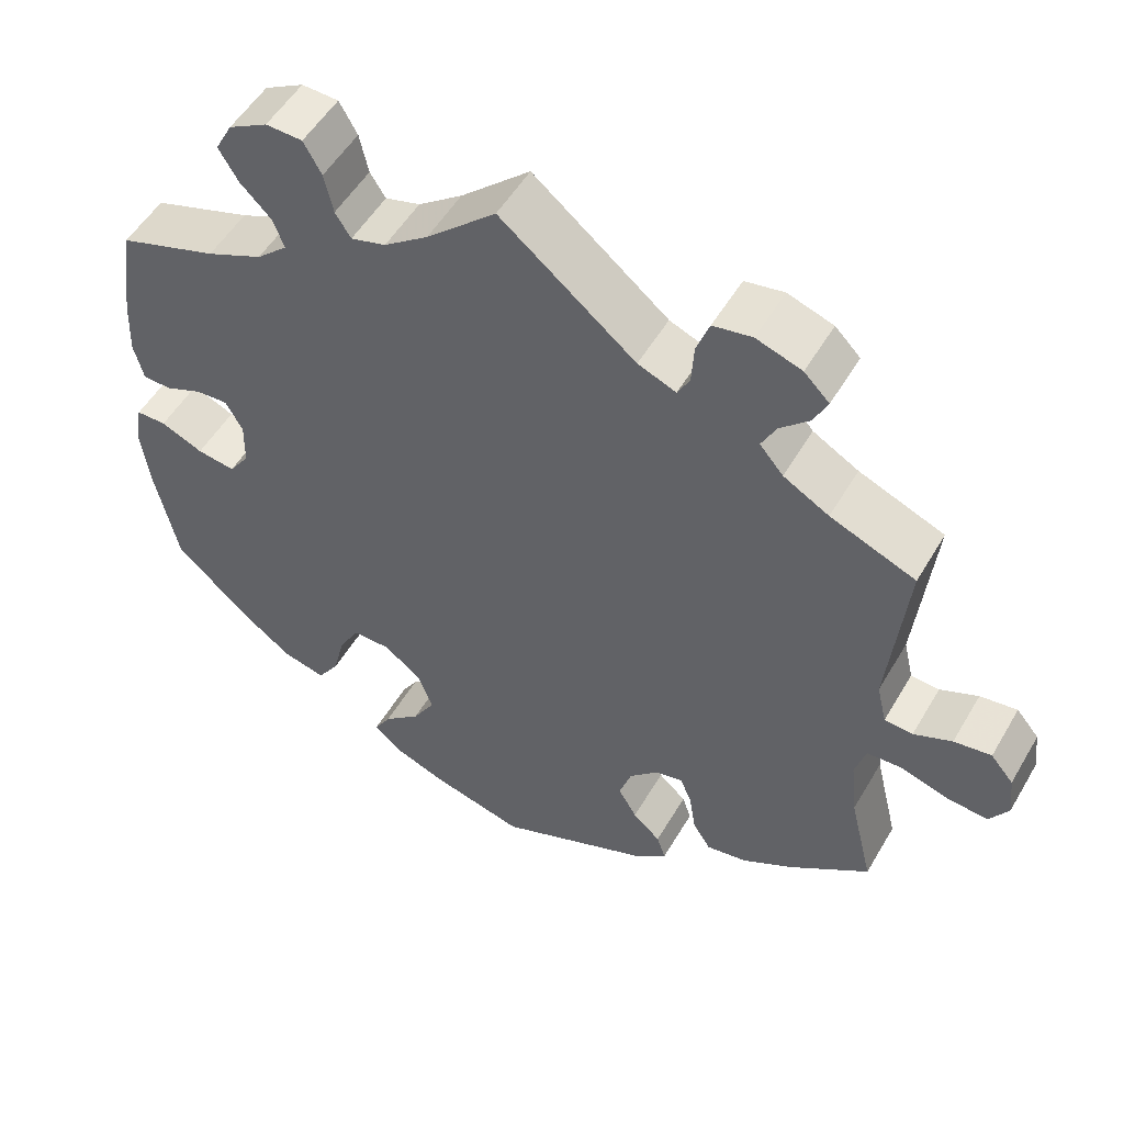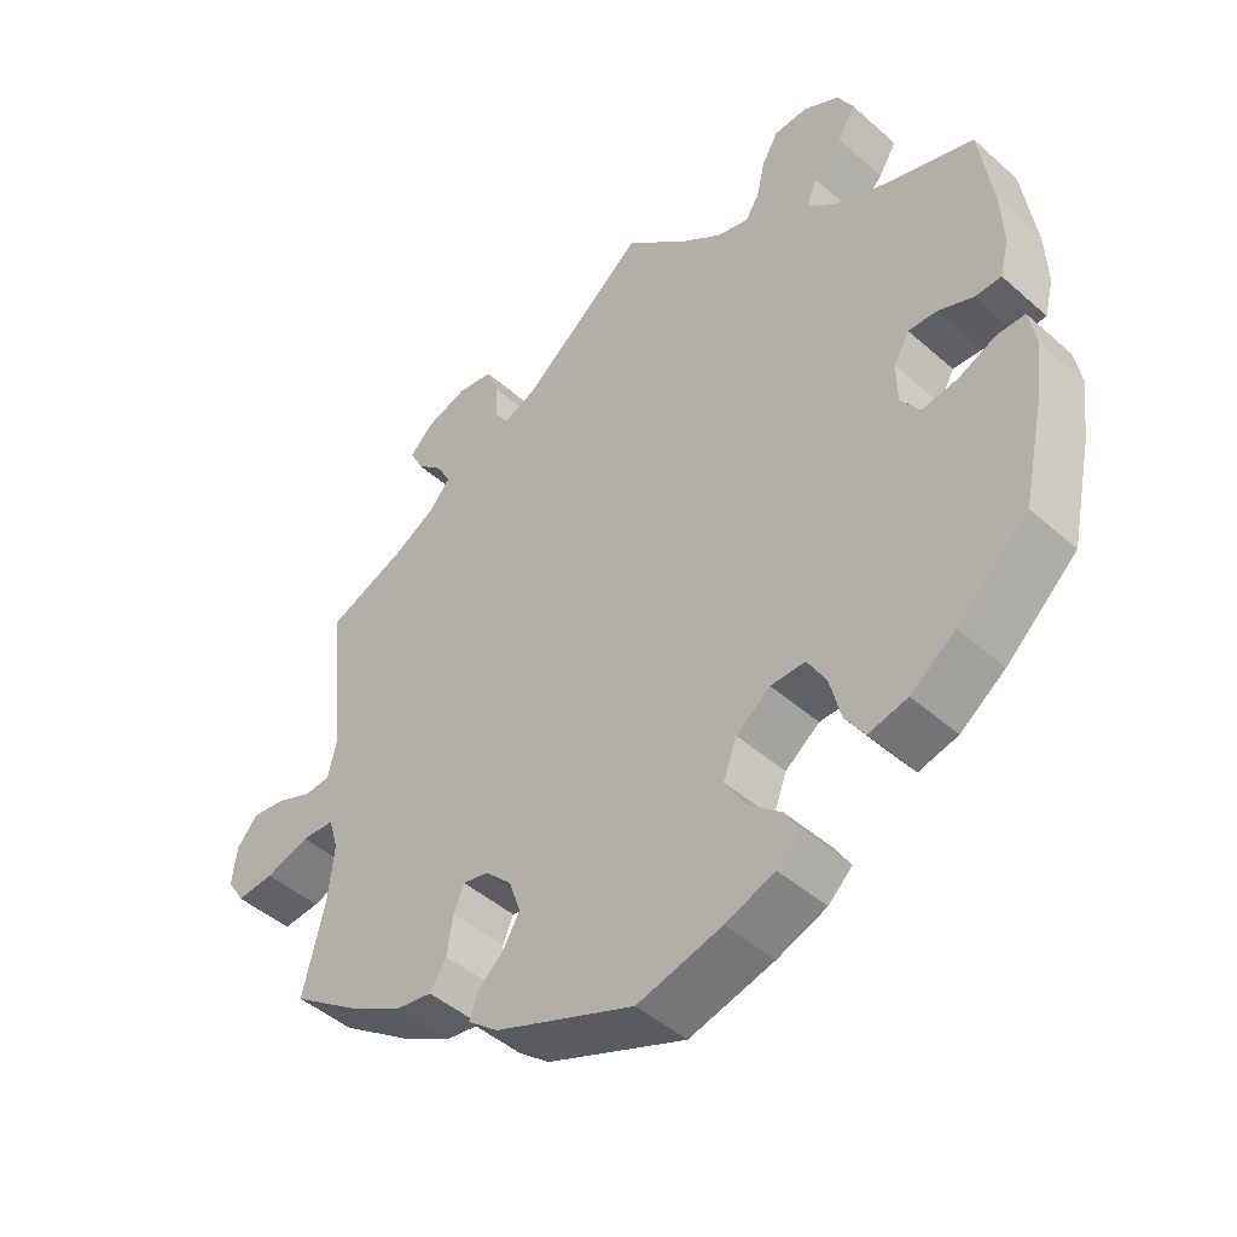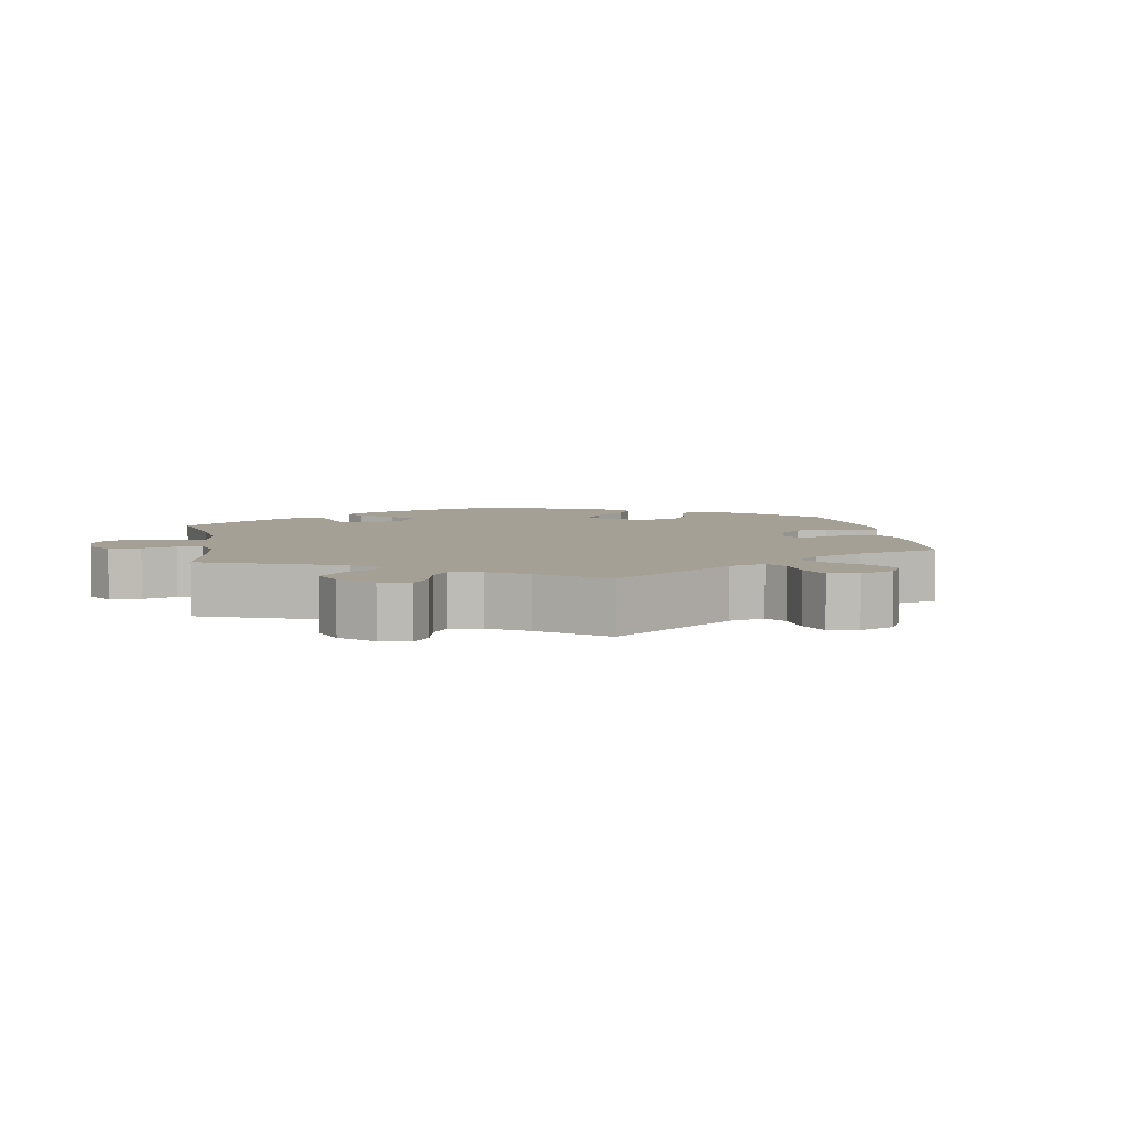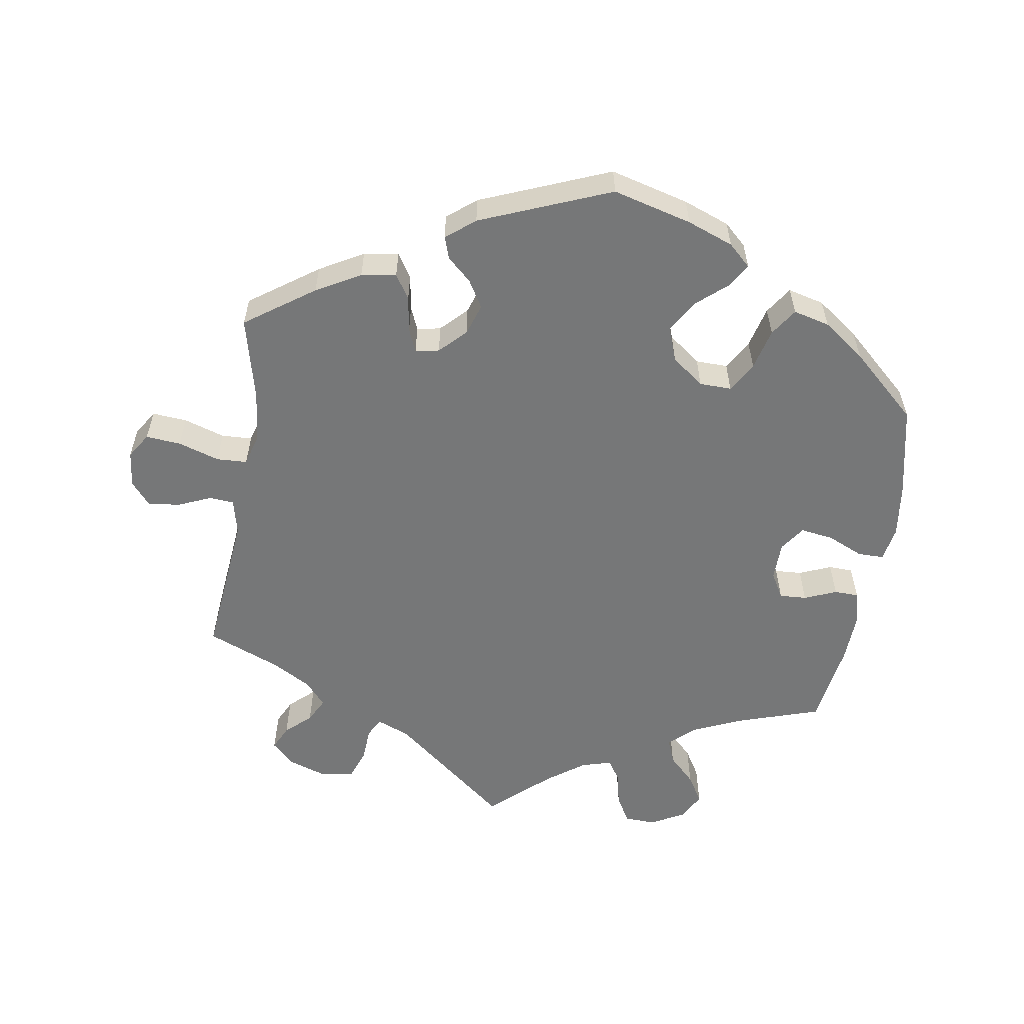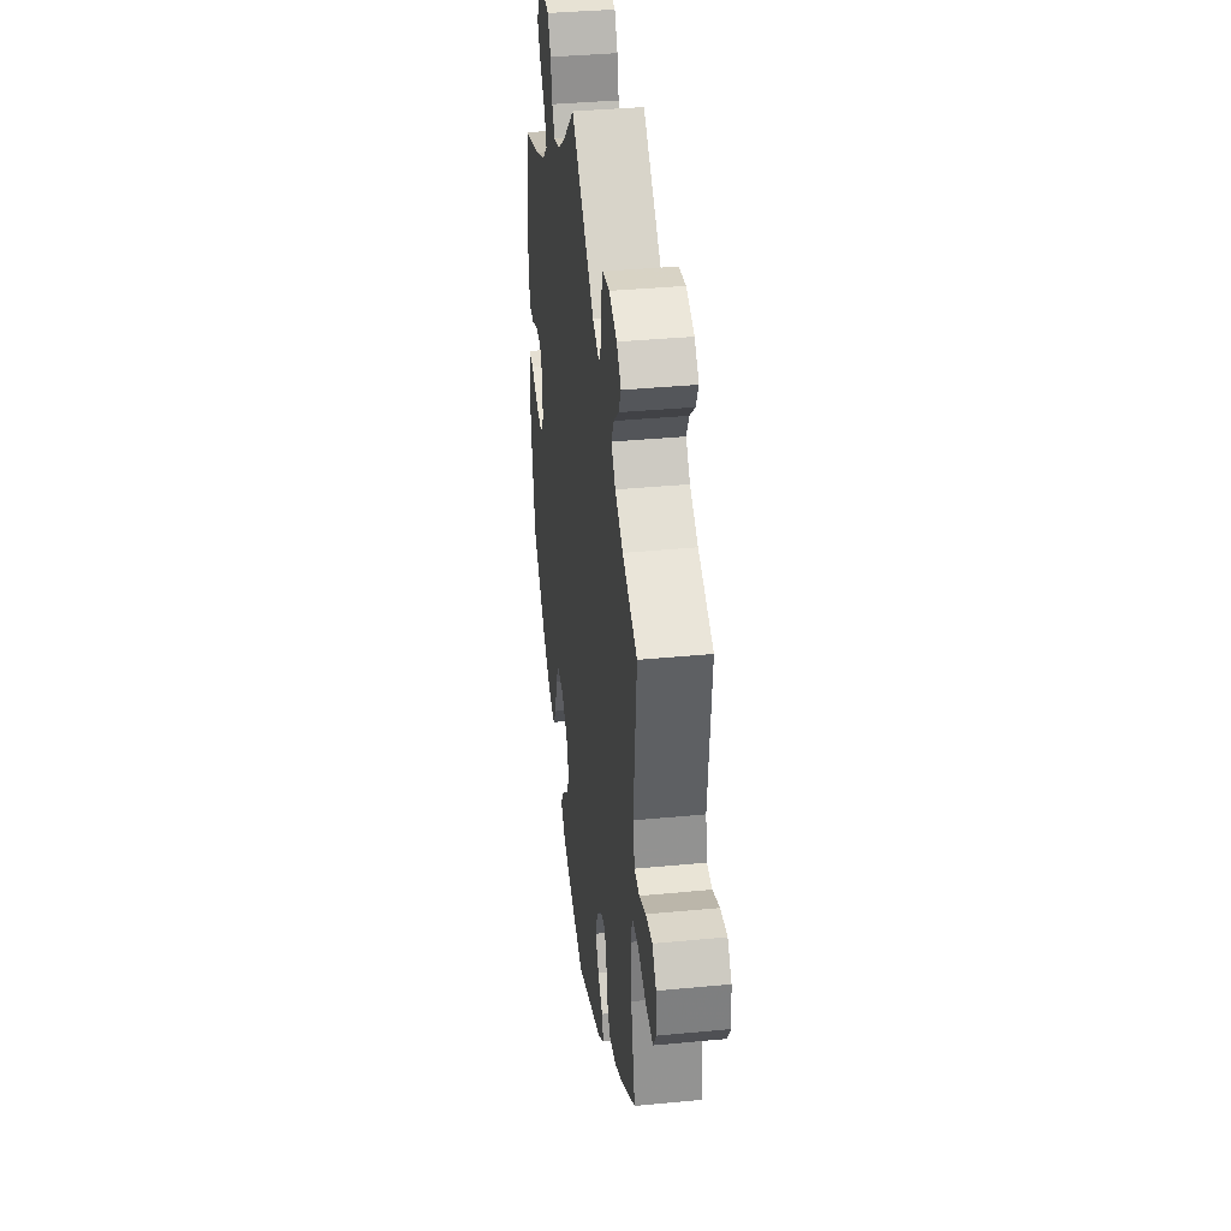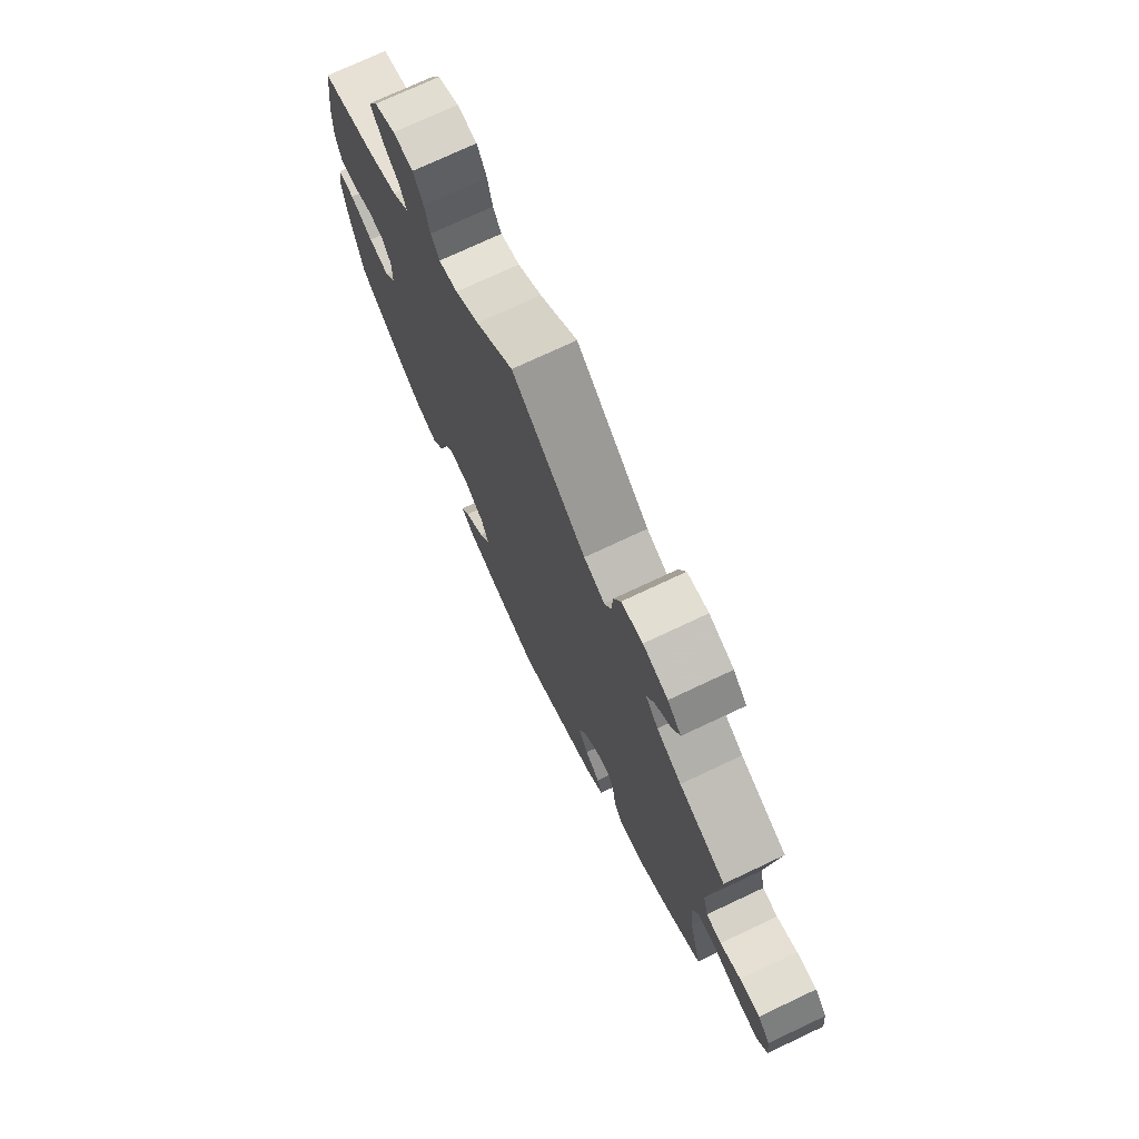
<metadata>
{"format":"obj","ext":"obj","renderer":"f3d","projection":"perspective","resolution":1024,"background":"white","views":[{"elev":52.2,"azim":29.6,"up":"+Z"},{"elev":-45.9,"azim":-135.3,"up":"+Z"},{"elev":5.7,"azim":50.2,"up":"+Y"},{"elev":-57.0,"azim":171.0,"up":"+Y"},{"elev":37.4,"azim":83.0,"up":"+Z"},{"elev":74.1,"azim":64.8,"up":"+Z"}]}
</metadata>
<code>
v -0.529 0.07 -0.158
v -0.539 0.07 -0.08
v -0.53 0.07 -0.03
v -0.493 0.07 -0.03
v -0.441 0.07 -0.053
v -0.394 0.07 -0.06
v -0.369 0.07 -0.024
v -0.368 0.07 0.031
v -0.389 0.07 0.068
v -0.428 0.07 0.066
v -0.474 0.07 0.047
v -0.509 0.07 0.048
v -0.521 0.07 0.095
v -0.518 0.07 0.167
v -0.5 0.07 0.289
v -0.379 0.07 0.328
v -0.31 0.07 0.358
v -0.272 0.07 0.392
v -0.286 0.07 0.428
v -0.324 0.07 0.466
v -0.348 0.07 0.506
v -0.327 0.07 0.545
v -0.279 0.07 0.571
v -0.234 0.07 0.569
v -0.212 0.07 0.53
v -0.201 0.07 0.481
v -0.182 0.07 0.451
v -0.139 0.07 0.463
v -0.085 0.07 0.502
v 0 0.07 0.578
v 0.166 0.07 0.443
v 0.213 0.07 0.424
v 0.228 0.07 0.451
v 0.231 0.07 0.501
v 0.247 0.07 0.544
v 0.295 0.07 0.552
v 0.351 0.07 0.533
v 0.382 0.07 0.502
v 0.365 0.07 0.467
v 0.329 0.07 0.434
v 0.311 0.07 0.399
v 0.34 0.07 0.365
v 0.396 0.07 0.333
v 0.501 0.07 0.29
v 0.479 0.07 0.079
v 0.491 0.07 0.028
v 0.526 0.07 0.025
v 0.573 0.07 0.045
v 0.619 0.07 0.051
v 0.647 0.07 0.018
v 0.653 0.07 -0.034
v 0.63 0.07 -0.07
v 0.58 0.07 -0.066
v 0.521 0.07 -0.047
v 0.477 0.07 -0.049
v 0.464 0.07 -0.094
v 0.472 0.07 -0.168
v 0.501 0.07 -0.288
v 0.403 0.07 -0.357
v 0.34 0.07 -0.392
v 0.29 0.07 -0.4
v 0.268 0.07 -0.365
v 0.26 0.07 -0.314
v 0.246 0.07 -0.28
v 0.212 0.07 -0.287
v 0.176 0.07 -0.323
v 0.161 0.07 -0.368
v 0.184 0.07 -0.407
v 0.218 0.07 -0.438
v 0.229 0.07 -0.47
v 0.188 0.07 -0.503
v 0.001 0.07 -0.578
v -0.112 0.07 -0.548
v -0.178 0.07 -0.523
v -0.21 0.07 -0.493
v -0.19 0.07 -0.46
v -0.145 0.07 -0.421
v -0.118 0.07 -0.376
v -0.136 0.07 -0.327
v -0.182 0.07 -0.292
v -0.228 0.07 -0.291
v -0.253 0.07 -0.334
v -0.268 0.07 -0.393
v -0.294 0.07 -0.432
v -0.346 0.07 -0.419
v -0.406 0.07 -0.375
v -0.501 0.07 -0.288
v -0.529 0 -0.158
v -0.539 0 -0.08
v -0.53 0 -0.03
v -0.493 0 -0.03
v -0.441 0 -0.053
v -0.394 0 -0.06
v -0.369 0 -0.024
v -0.368 0 0.031
v -0.389 0 0.068
v -0.428 0 0.066
v -0.474 0 0.047
v -0.509 0 0.048
v -0.521 0 0.095
v -0.518 0 0.167
v -0.5 0 0.289
v -0.379 0 0.328
v -0.31 0 0.358
v -0.272 0 0.392
v -0.286 0 0.428
v -0.324 0 0.466
v -0.348 0 0.506
v -0.327 0 0.545
v -0.279 0 0.571
v -0.234 0 0.569
v -0.212 0 0.53
v -0.201 0 0.481
v -0.182 0 0.451
v -0.139 0 0.463
v -0.085 0 0.502
v 0 0 0.578
v 0.166 0 0.443
v 0.213 0 0.424
v 0.228 0 0.451
v 0.231 0 0.501
v 0.247 0 0.544
v 0.295 0 0.552
v 0.351 0 0.533
v 0.382 0 0.502
v 0.365 0 0.467
v 0.329 0 0.434
v 0.311 0 0.399
v 0.34 0 0.365
v 0.396 0 0.333
v 0.501 0 0.29
v 0.479 0 0.079
v 0.491 0 0.028
v 0.526 0 0.025
v 0.573 0 0.045
v 0.619 0 0.051
v 0.647 0 0.018
v 0.653 0 -0.034
v 0.63 0 -0.07
v 0.58 0 -0.066
v 0.521 0 -0.047
v 0.477 0 -0.049
v 0.464 0 -0.094
v 0.472 0 -0.168
v 0.501 0 -0.288
v 0.403 0 -0.357
v 0.34 0 -0.392
v 0.29 0 -0.4
v 0.268 0 -0.365
v 0.26 0 -0.314
v 0.246 0 -0.28
v 0.212 0 -0.287
v 0.176 0 -0.323
v 0.161 0 -0.368
v 0.184 0 -0.407
v 0.218 0 -0.438
v 0.229 0 -0.47
v 0.188 0 -0.503
v 0.001 0 -0.578
v -0.112 0 -0.548
v -0.178 0 -0.523
v -0.21 0 -0.493
v -0.19 0 -0.46
v -0.145 0 -0.421
v -0.118 0 -0.376
v -0.136 0 -0.327
v -0.182 0 -0.292
v -0.228 0 -0.291
v -0.253 0 -0.334
v -0.268 0 -0.393
v -0.294 0 -0.432
v -0.346 0 -0.419
v -0.406 0 -0.375
v -0.501 0 -0.288
f 82 83 84 85
f 81 82 85 86
f 74 75 76 77
f 74 77 78
f 73 74 78
f 72 73 78
f 71 72 78 79
f 68 69 70 71
f 67 68 71 79
f 60 61 62 63
f 60 63 64
f 57 58 59 60
f 56 57 60 64
f 55 56 64 65
f 51 52 53 54
f 51 54 55
f 50 51 55
f 47 48 49 50
f 47 50 55
f 46 47 55 65
f 43 44 45
f 42 43 45 46
f 41 42 46 65
f 37 38 39 40
f 37 40 41
f 36 37 41
f 33 34 35 36
f 32 33 36 41
f 29 30 31
f 28 29 31 32
f 27 28 32 41
f 23 24 25 26
f 23 26 27
f 22 23 27
f 19 20 21 22
f 18 19 22 27
f 17 18 27 41
f 13 14 15 16
f 10 11 12 13
f 9 10 13 16
f 8 9 16 17
f 2 3 4 5
f 2 5 6
f 1 2 6
f 81 86 87 1
f 66 67 79 80
f 41 65 66 80
f 7 8 17 41
f 6 7 41 80
f 1 6 80 81
f 172 171 170 169
f 173 172 169 168
f 164 163 162 161
f 165 164 161
f 165 161 160
f 165 160 159
f 166 165 159 158
f 158 157 156 155
f 166 158 155 154
f 150 149 148 147
f 151 150 147
f 147 146 145 144
f 151 147 144 143
f 152 151 143 142
f 141 140 139 138
f 142 141 138
f 142 138 137
f 137 136 135 134
f 142 137 134
f 152 142 134 133
f 132 131 130
f 133 132 130 129
f 152 133 129 128
f 127 126 125 124
f 128 127 124
f 128 124 123
f 123 122 121 120
f 128 123 120 119
f 118 117 116
f 119 118 116 115
f 128 119 115 114
f 113 112 111 110
f 114 113 110
f 114 110 109
f 109 108 107 106
f 114 109 106 105
f 128 114 105 104
f 103 102 101 100
f 100 99 98 97
f 103 100 97 96
f 104 103 96 95
f 92 91 90 89
f 93 92 89
f 93 89 88
f 88 174 173 168
f 167 166 154 153
f 167 153 152 128
f 128 104 95 94
f 167 128 94 93
f 168 167 93 88
f 1 88 89 2
f 2 89 90 3
f 3 90 91 4
f 4 91 92 5
f 5 92 93 6
f 6 93 94 7
f 7 94 95 8
f 8 95 96 9
f 9 96 97 10
f 10 97 98 11
f 11 98 99 12
f 12 99 100 13
f 13 100 101 14
f 14 101 102 15
f 15 102 103 16
f 16 103 104 17
f 17 104 105 18
f 18 105 106 19
f 19 106 107 20
f 20 107 108 21
f 21 108 109 22
f 22 109 110 23
f 23 110 111 24
f 24 111 112 25
f 25 112 113 26
f 26 113 114 27
f 27 114 115 28
f 28 115 116 29
f 29 116 117 30
f 30 117 118 31
f 31 118 119 32
f 32 119 120 33
f 33 120 121 34
f 34 121 122 35
f 35 122 123 36
f 36 123 124 37
f 37 124 125 38
f 38 125 126 39
f 39 126 127 40
f 40 127 128 41
f 41 128 129 42
f 42 129 130 43
f 43 130 131 44
f 44 131 132 45
f 45 132 133 46
f 46 133 134 47
f 47 134 135 48
f 48 135 136 49
f 49 136 137 50
f 50 137 138 51
f 51 138 139 52
f 52 139 140 53
f 53 140 141 54
f 54 141 142 55
f 55 142 143 56
f 56 143 144 57
f 57 144 145 58
f 58 145 146 59
f 59 146 147 60
f 60 147 148 61
f 61 148 149 62
f 62 149 150 63
f 63 150 151 64
f 64 151 152 65
f 65 152 153 66
f 66 153 154 67
f 67 154 155 68
f 68 155 156 69
f 69 156 157 70
f 70 157 158 71
f 71 158 159 72
f 72 159 160 73
f 73 160 161 74
f 74 161 162 75
f 75 162 163 76
f 76 163 164 77
f 77 164 165 78
f 78 165 166 79
f 79 166 167 80
f 80 167 168 81
f 81 168 169 82
f 82 169 170 83
f 83 170 171 84
f 84 171 172 85
f 85 172 173 86
f 86 173 174 87
f 87 174 88 1

</code>
